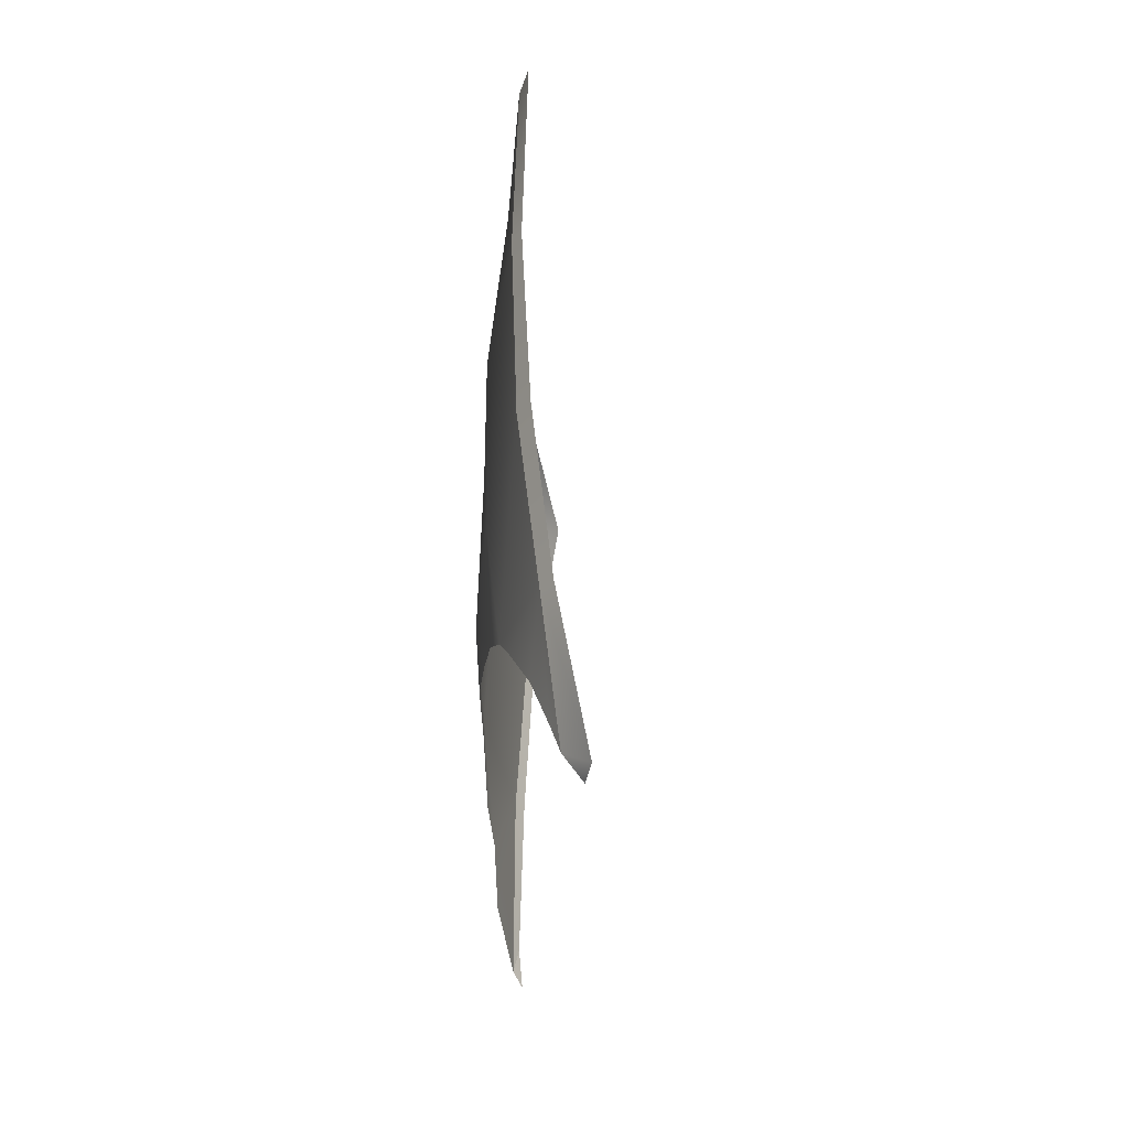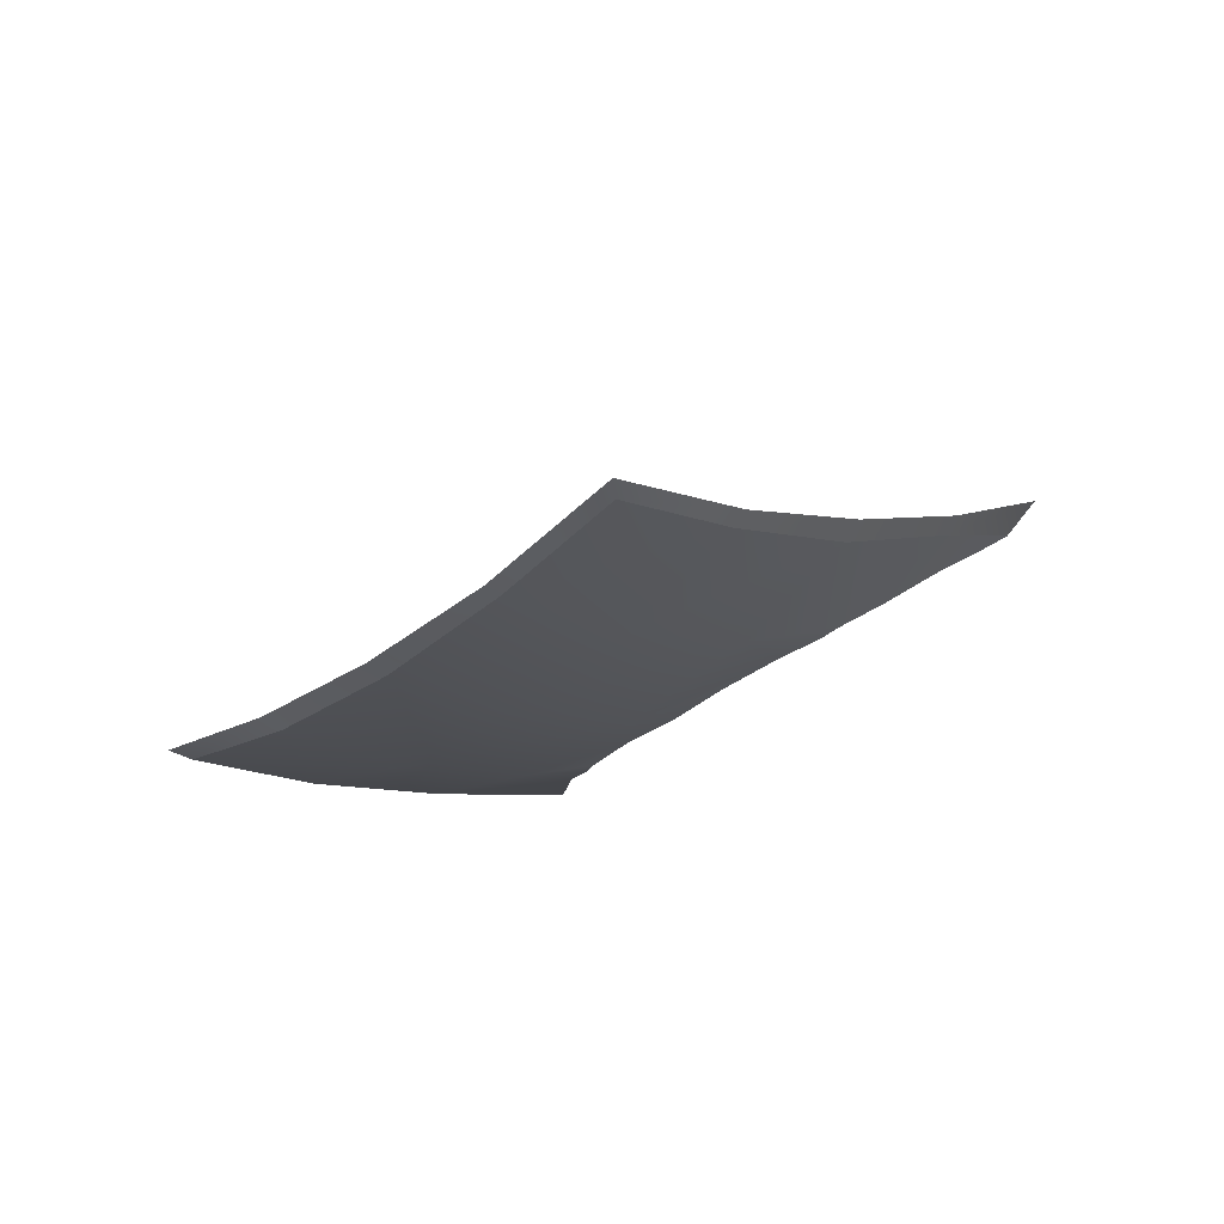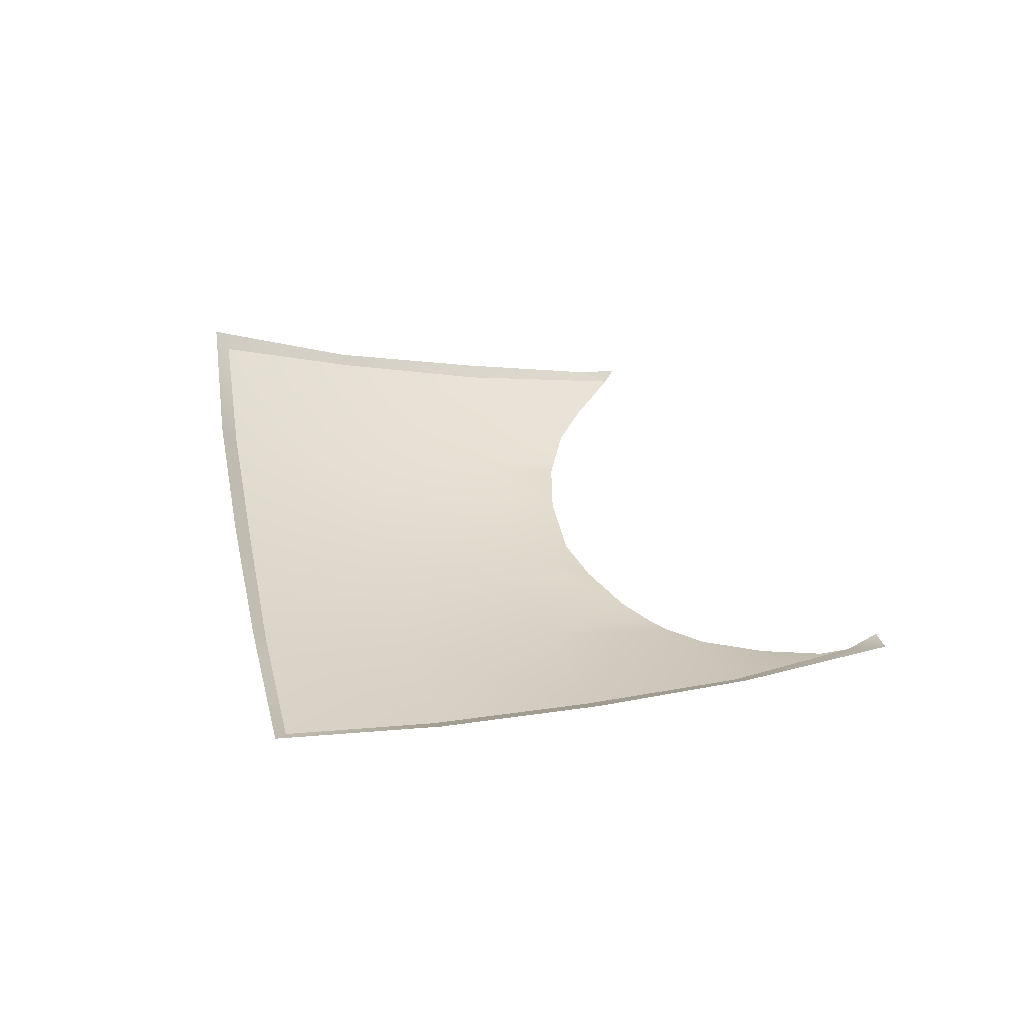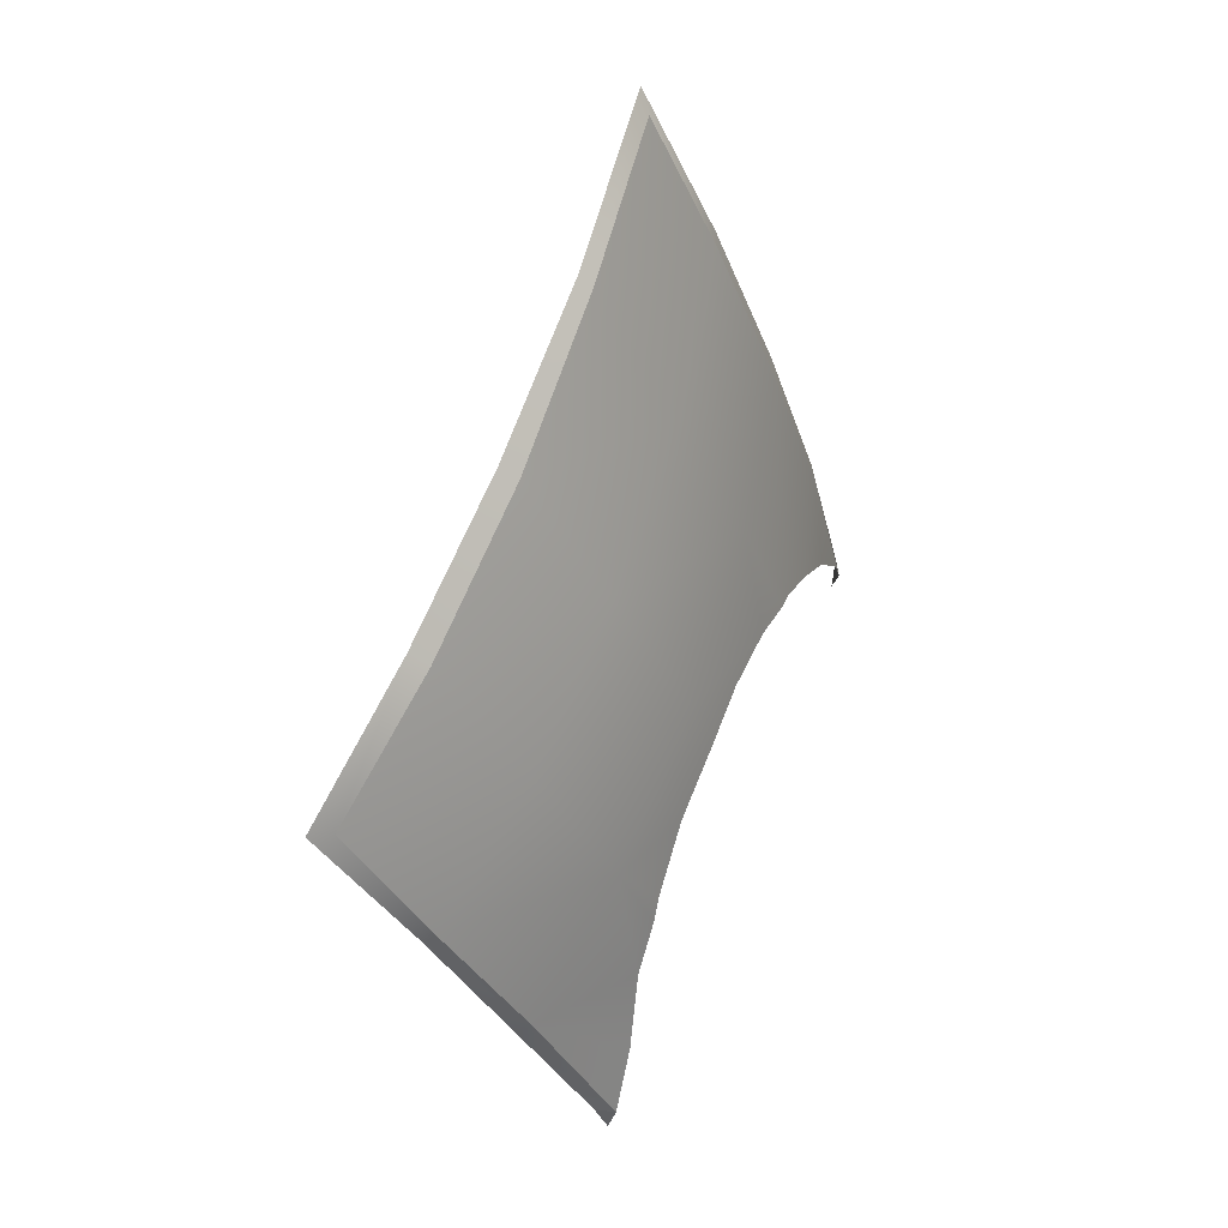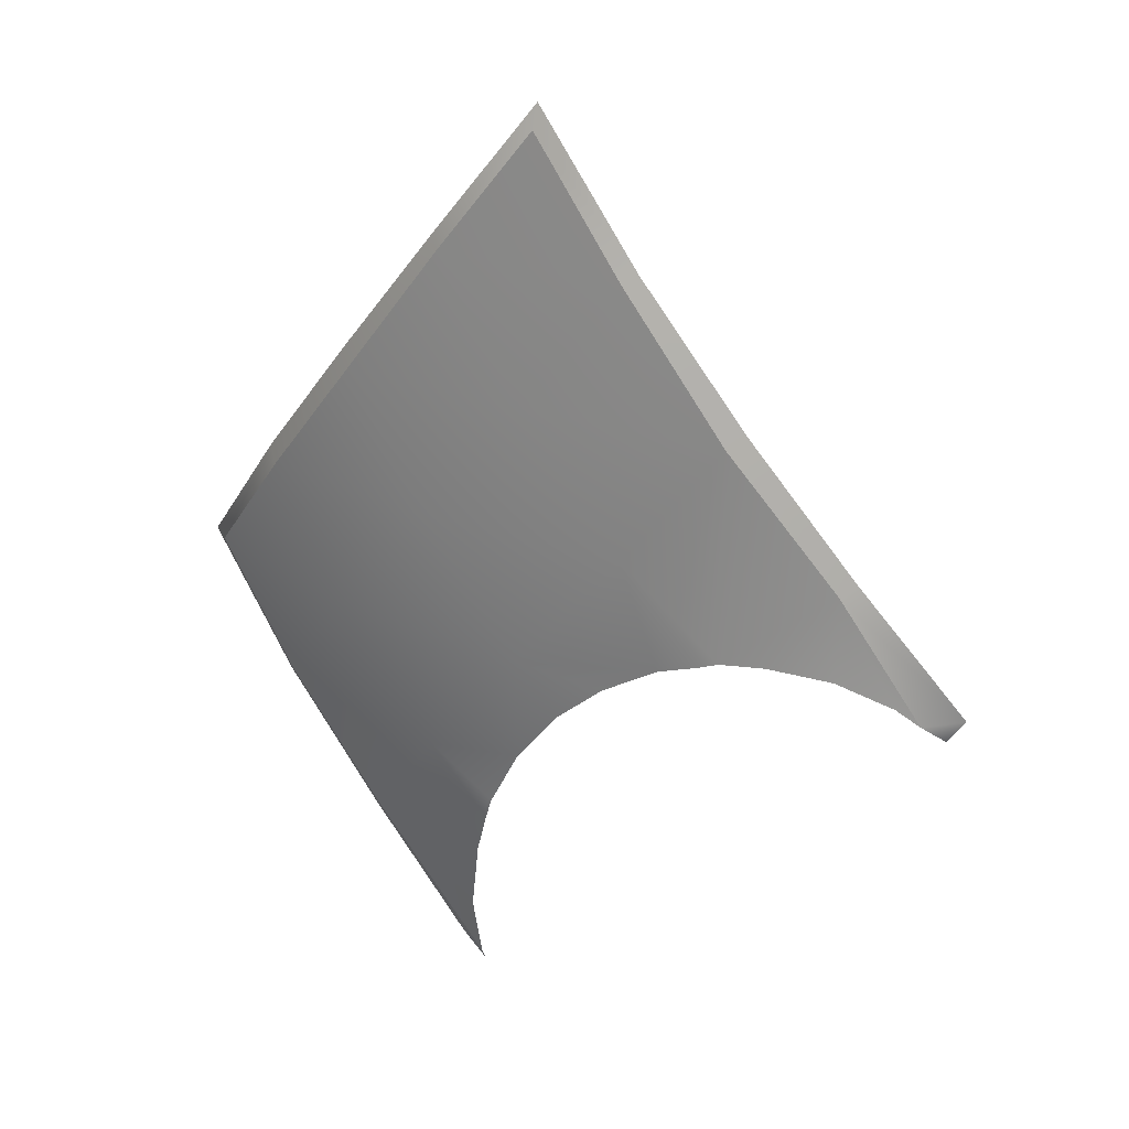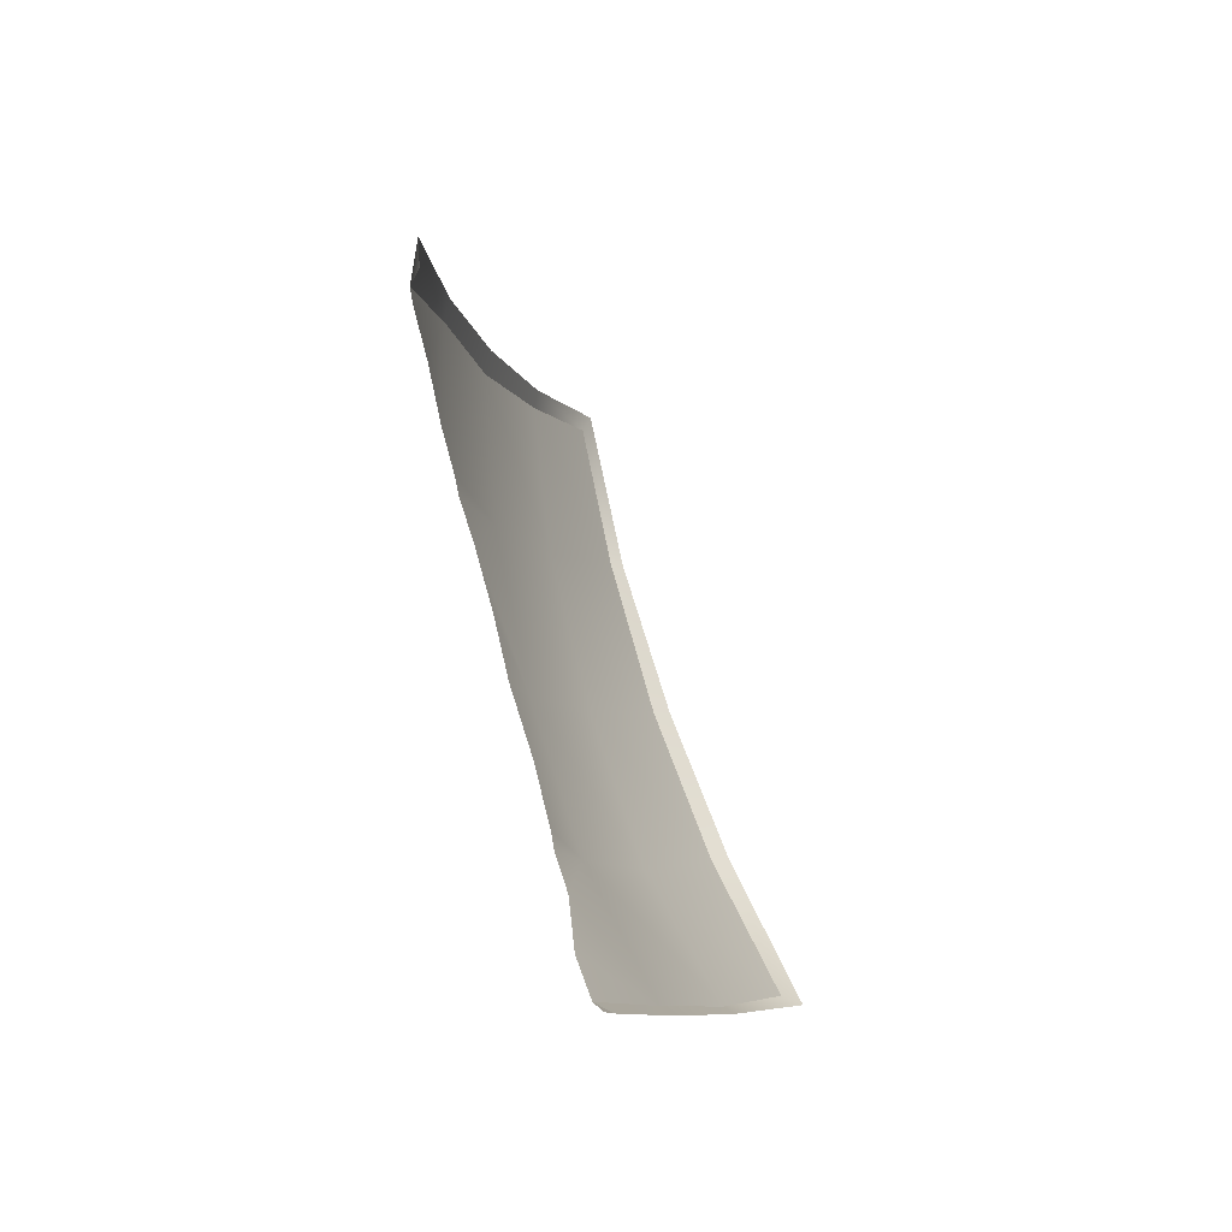
<metadata>
{"format":"obj","ext":"obj","renderer":"f3d","projection":"perspective","resolution":1024,"background":"white","views":[{"elev":14.0,"azim":72.4,"up":"+Z"},{"elev":74.0,"azim":-32.2,"up":"+Z"},{"elev":25.2,"azim":24.9,"up":"+Y"},{"elev":19.6,"azim":-71.3,"up":"+Z"},{"elev":28.3,"azim":12.3,"up":"+Z"},{"elev":-61.4,"azim":98.1,"up":"+Z"}]}
</metadata>
<code>
g SB-PineapplePanel_8
v -1.075 -2.534 1.423
v -1.069 -2.509 1.374
v -1.14 -2.497 1.46
v -1.165 -2.511 3.571
v -0.905 -2.555 3.918
v -0.6626 -2.649 3.571
v -0.9311 -2.639 3.216
v -1.437 -2.431 3.19
v -0.3838 -2.721 3.19
v -1.213 -2.57 2.852
v -1.695 -2.316 2.827
v -0.645 -2.727 2.852
v -0.9304 -2.676 2.494
v -1.477 -2.468 2.493
v -1.196 -2.58 2.145
v -1.914 -2.173 2.497
v -1.681 -2.307 2.167
v -1.397 -2.429 1.816
v -0.378 -2.77 2.61
v -0.08186 -2.757 2.832
v -0.4328 -2.767 2.591
v -0.5394 -2.747 2.555
v -0.256 -2.781 2.619
v -0.08039 -2.781 2.598
v 0.07765 -2.782 2.541
v 0.1452 -2.775 2.492
v -0.6897 -2.721 2.463
v -0.8128 -2.701 2.354
v -0.9337 -2.657 2.187
v -1.017 -2.626 2.011
v -1.035 -2.618 1.95
v -1.068 -2.589 1.818
v -1.089 -2.575 1.62
v -1.075 -2.534 1.423
v -1.417 -2.396 1.798
v -1.075 -2.534 1.423
v -1.14 -2.497 1.46
v -1.397 -2.429 1.816
v -1.696 -2.279 2.153
v -1.681 -2.307 2.167
v -1.954 -2.121 2.501
v -1.914 -2.173 2.497
v -1.722 -2.271 2.86
v -1.695 -2.316 2.827
v -1.463 -2.39 3.223
v -1.437 -2.431 3.19
v -1.187 -2.48 3.598
v -1.165 -2.511 3.571
v -0.8973 -2.532 3.982
v -0.905 -2.555 3.918
v -0.6243 -2.634 3.598
v -0.6626 -2.649 3.571
v -0.3353 -2.699 3.223
v -0.3838 -2.721 3.19
v -0.03912 -2.735 2.86
v -0.08186 -2.757 2.832
v 0.2567 -2.737 2.501
v 0.1452 -2.775 2.492
v 0.2093 -2.738 2.436
g SB-PineapplePanel_8_0
f 3 2 1
f 6 5 4
f 7 6 4
f 7 4 8
f 6 7 9
f 10 7 8
f 10 8 11
f 7 12 9
f 12 7 10
f 13 12 10
f 14 10 11
f 13 10 14
f 15 13 14
f 11 16 14
f 16 17 14
f 15 14 17
f 18 15 17
f 19 9 12
f 9 19 20
f 21 19 12
f 21 12 22
f 22 12 13
f 19 23 20
f 20 23 24
f 20 24 25
f 26 20 25
f 27 22 13
f 28 27 13
f 28 13 29
f 13 15 29
f 15 30 29
f 31 30 15
f 31 15 32
f 15 18 32
f 32 18 33
f 18 34 33
f 37 36 35
f 36 38 35
f 35 38 39
f 38 40 39
f 39 40 41
f 40 42 41
f 41 42 43
f 42 44 43
f 43 44 45
f 44 46 45
f 45 46 47
f 46 48 47
f 47 48 49
f 48 50 49
f 49 50 51
f 50 52 51
f 51 52 53
f 52 54 53
f 53 54 55
f 54 56 55
f 55 56 57
f 56 58 57
f 57 58 59

</code>
